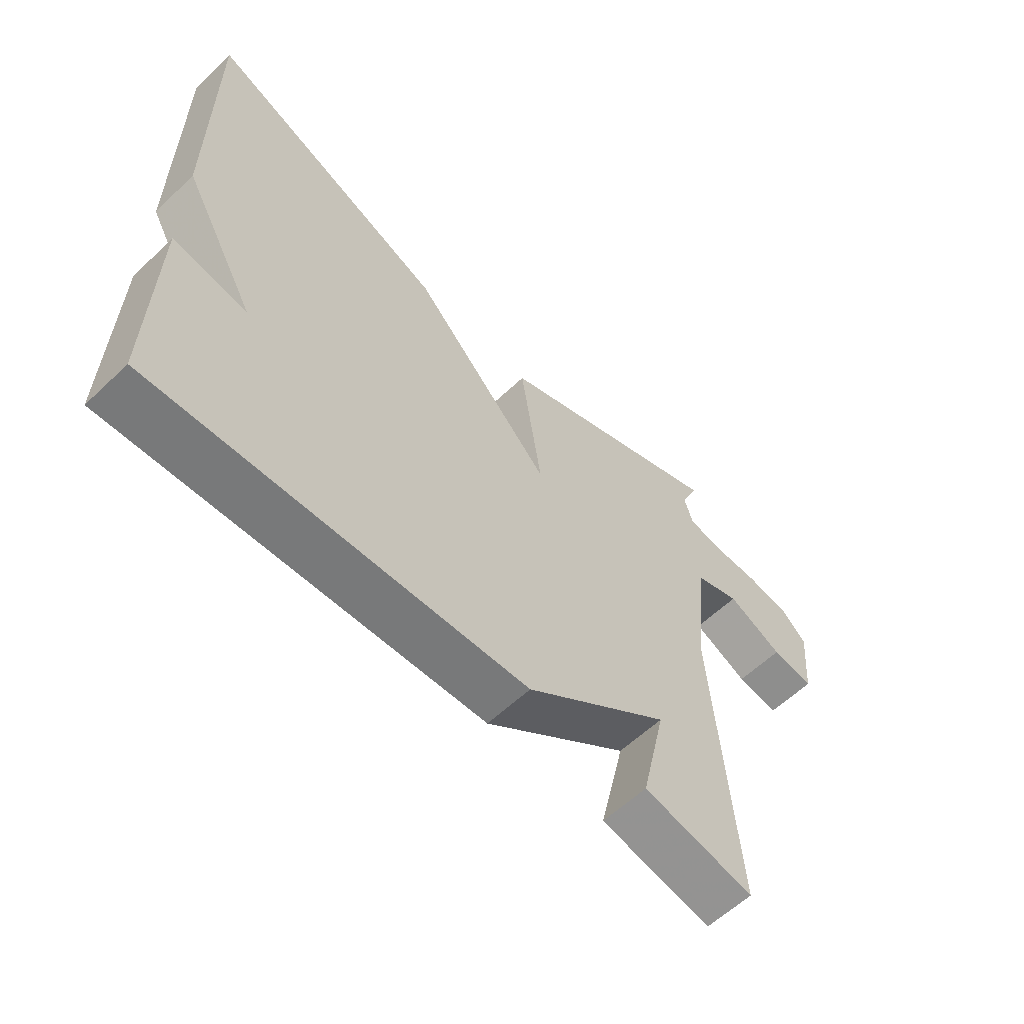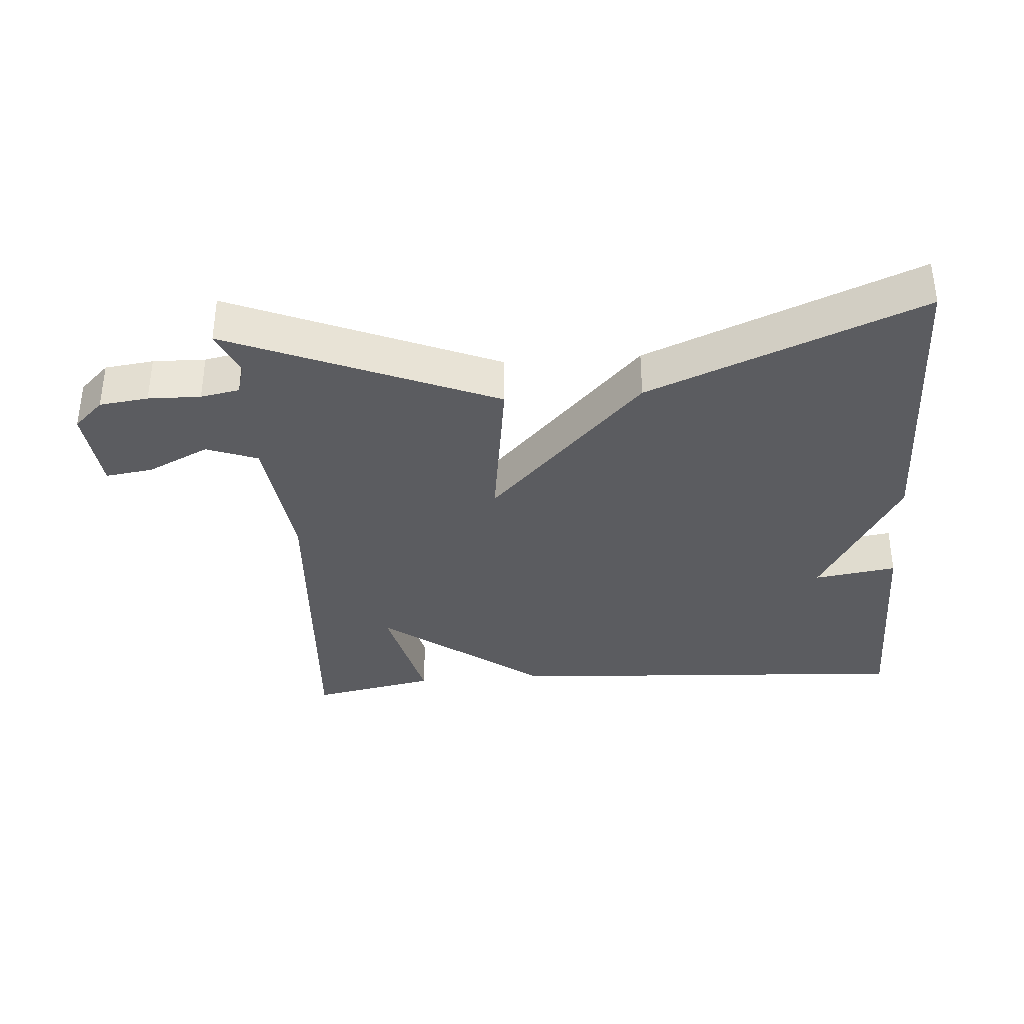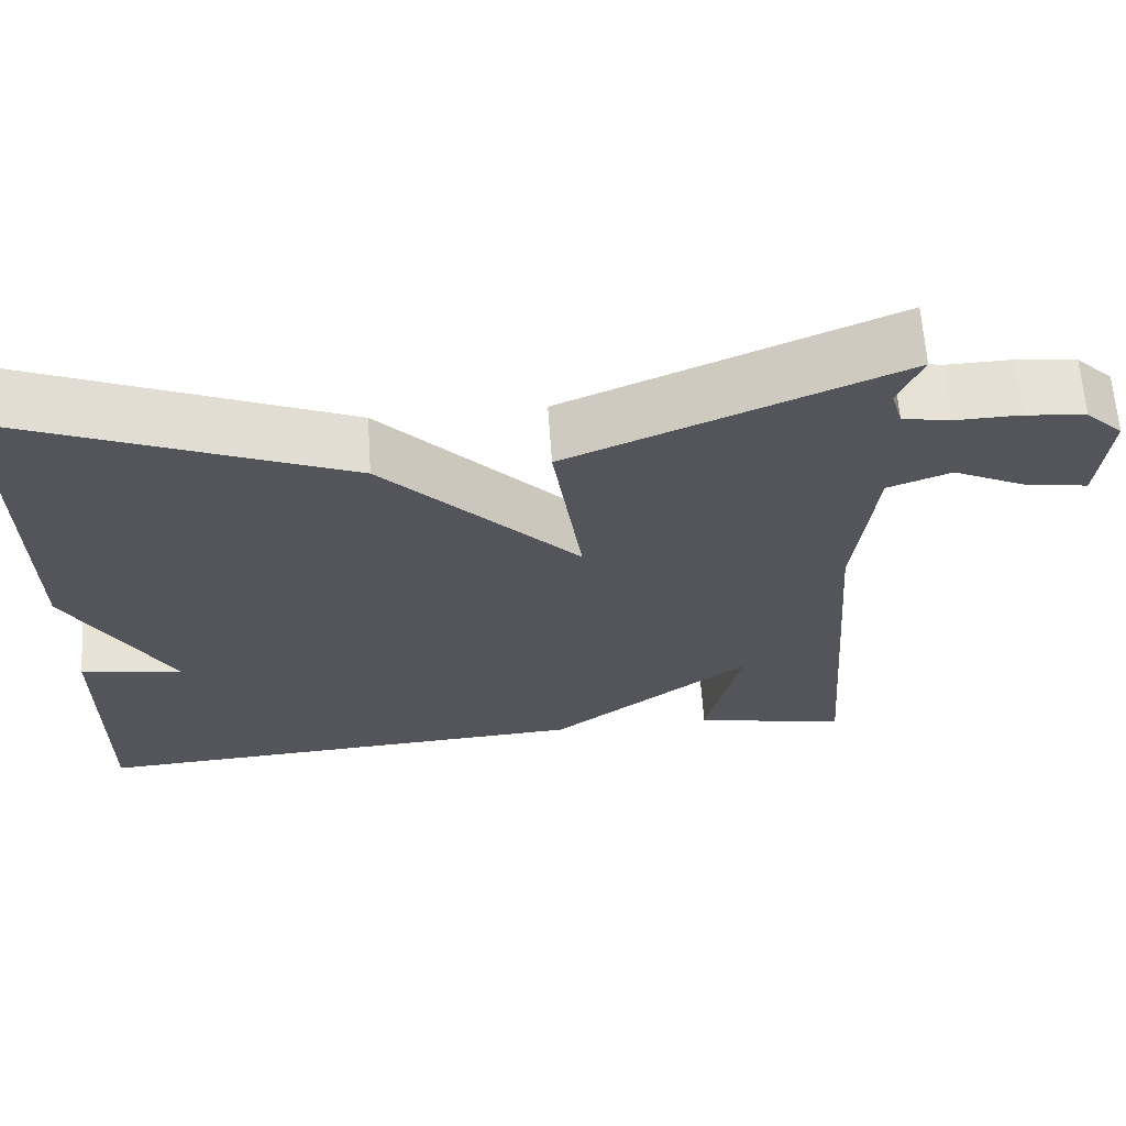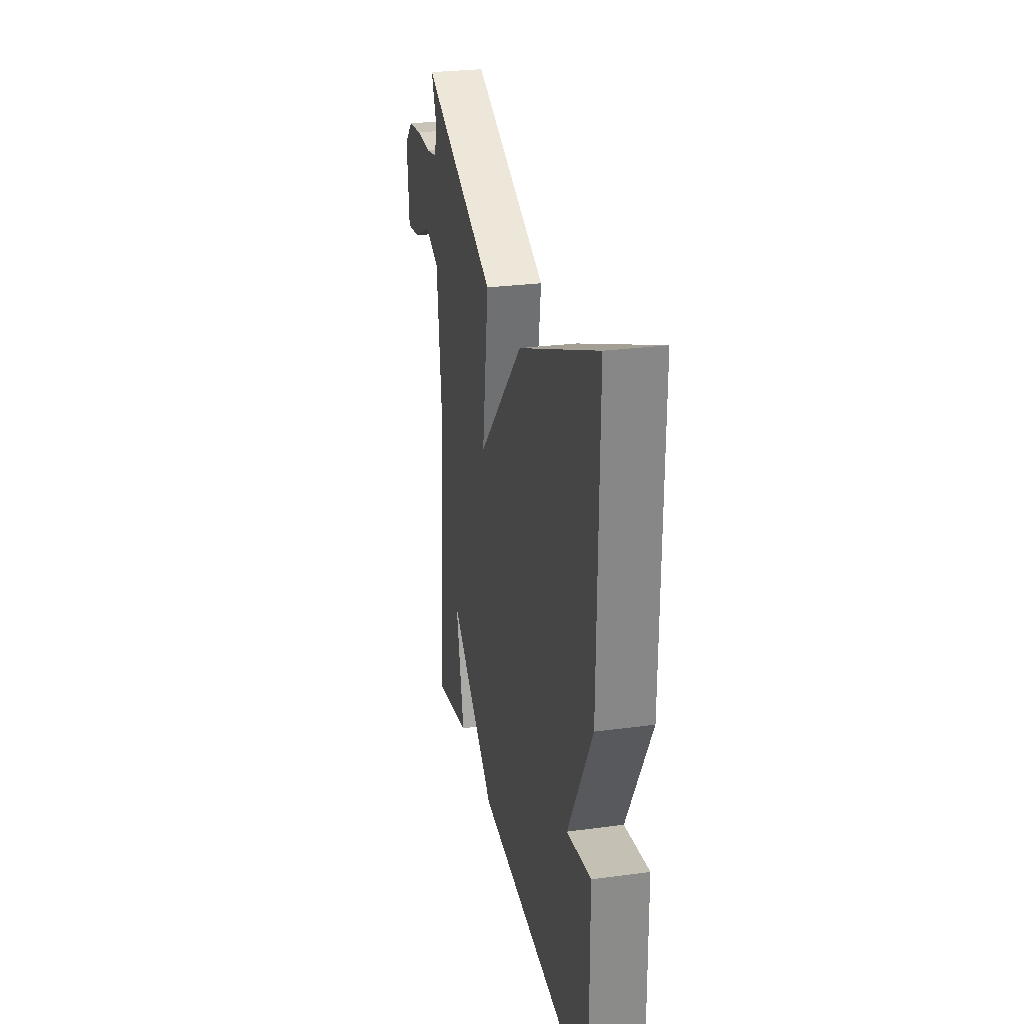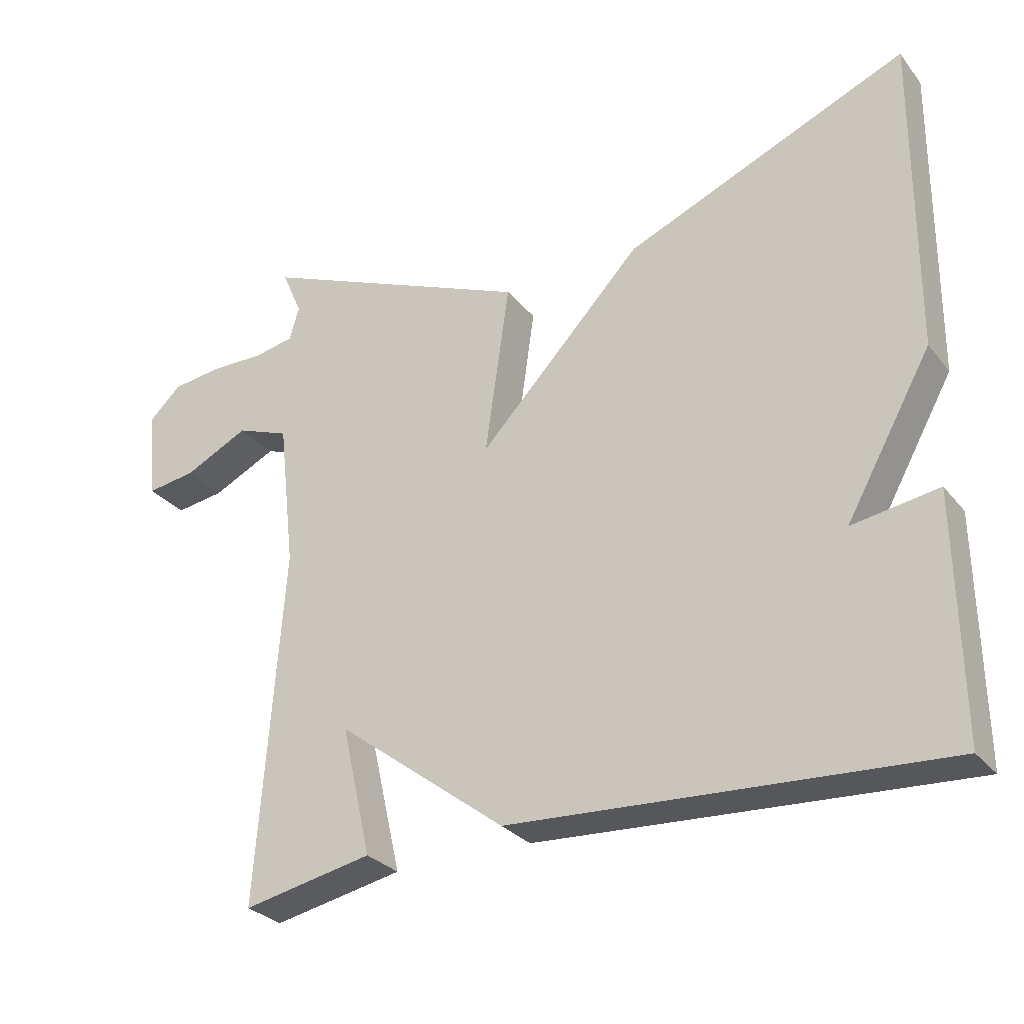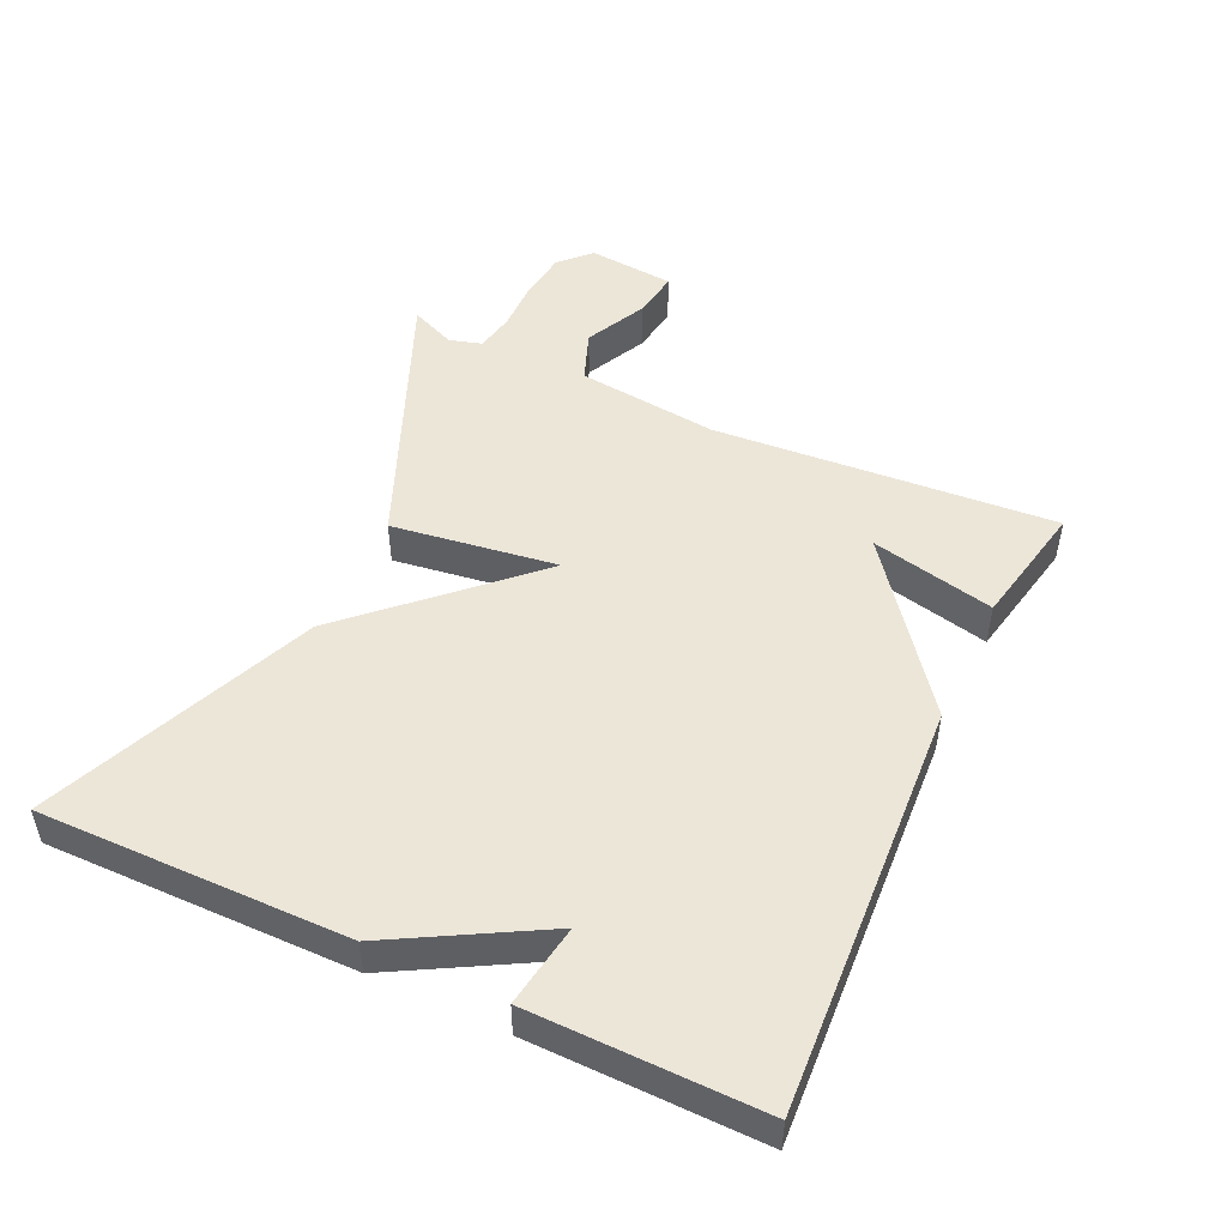
<metadata>
{"format":"obj","ext":"obj","renderer":"f3d","projection":"perspective","resolution":1024,"background":"white","views":[{"elev":-60.0,"azim":134.1,"up":"+Z"},{"elev":-35.2,"azim":4.4,"up":"+Y"},{"elev":64.5,"azim":176.0,"up":"+Z"},{"elev":27.3,"azim":78.3,"up":"+Z"},{"elev":-29.1,"azim":30.9,"up":"+Z"},{"elev":49.1,"azim":115.1,"up":"+Y"}]}
</metadata>
<code>
v -0.5 0.07 -0.5
v -0.463 0.07 0.008
v -0.487 0.07 0.219
v -0.563 0.07 0.248
v -0.656 0.07 0.203
v -0.727 0.07 0.193
v -0.739 0.07 0.323
v -0.694 0.07 0.366
v -0.621 0.07 0.375
v -0.543 0.07 0.373
v -0.485 0.07 0.384
v -0.471 0.07 0.432
v -0.5 0.07 0.5
v -0.105 0.07 0.333
v -0.14 0.07 0.087
v 0.095 0.07 0.333
v 0.5 0.07 0.5
v 0.496 0.07 0.042
v 0.373 0.07 -0.177
v 0.496 0.07 -0.158
v 0.5 0.07 -0.5
v -0.114 0.07 -0.463
v -0.356 0.07 -0.278
v -0.314 0.07 -0.463
v -0.5 0 -0.5
v -0.463 0 0.008
v -0.487 0 0.219
v -0.563 0 0.248
v -0.656 0 0.203
v -0.727 0 0.193
v -0.739 0 0.323
v -0.694 0 0.366
v -0.621 0 0.375
v -0.543 0 0.373
v -0.485 0 0.384
v -0.471 0 0.432
v -0.5 0 0.5
v -0.105 0 0.333
v -0.14 0 0.087
v 0.095 0 0.333
v 0.5 0 0.5
v 0.496 0 0.042
v 0.373 0 -0.177
v 0.496 0 -0.158
v 0.5 0 -0.5
v -0.114 0 -0.463
v -0.356 0 -0.278
v -0.314 0 -0.463
f 23 24 1 2
f 22 23 2 3
f 19 20 21 22
f 18 19 22
f 17 18 22
f 16 17 22
f 15 16 22
f 15 22 3
f 12 13 14 15
f 11 12 15 3
f 10 11 3 4
f 8 9 10
f 7 8 10
f 6 7 10
f 5 6 10
f 4 5 10
f 26 25 48 47
f 27 26 47 46
f 46 45 44 43
f 46 43 42
f 46 42 41
f 46 41 40
f 46 40 39
f 27 46 39
f 39 38 37 36
f 27 39 36 35
f 28 27 35 34
f 34 33 32
f 34 32 31
f 34 31 30
f 34 30 29
f 34 29 28
f 1 25 26 2
f 2 26 27 3
f 3 27 28 4
f 4 28 29 5
f 5 29 30 6
f 6 30 31 7
f 7 31 32 8
f 8 32 33 9
f 9 33 34 10
f 10 34 35 11
f 11 35 36 12
f 12 36 37 13
f 13 37 38 14
f 14 38 39 15
f 15 39 40 16
f 16 40 41 17
f 17 41 42 18
f 18 42 43 19
f 19 43 44 20
f 20 44 45 21
f 21 45 46 22
f 22 46 47 23
f 23 47 48 24
f 24 48 25 1

</code>
